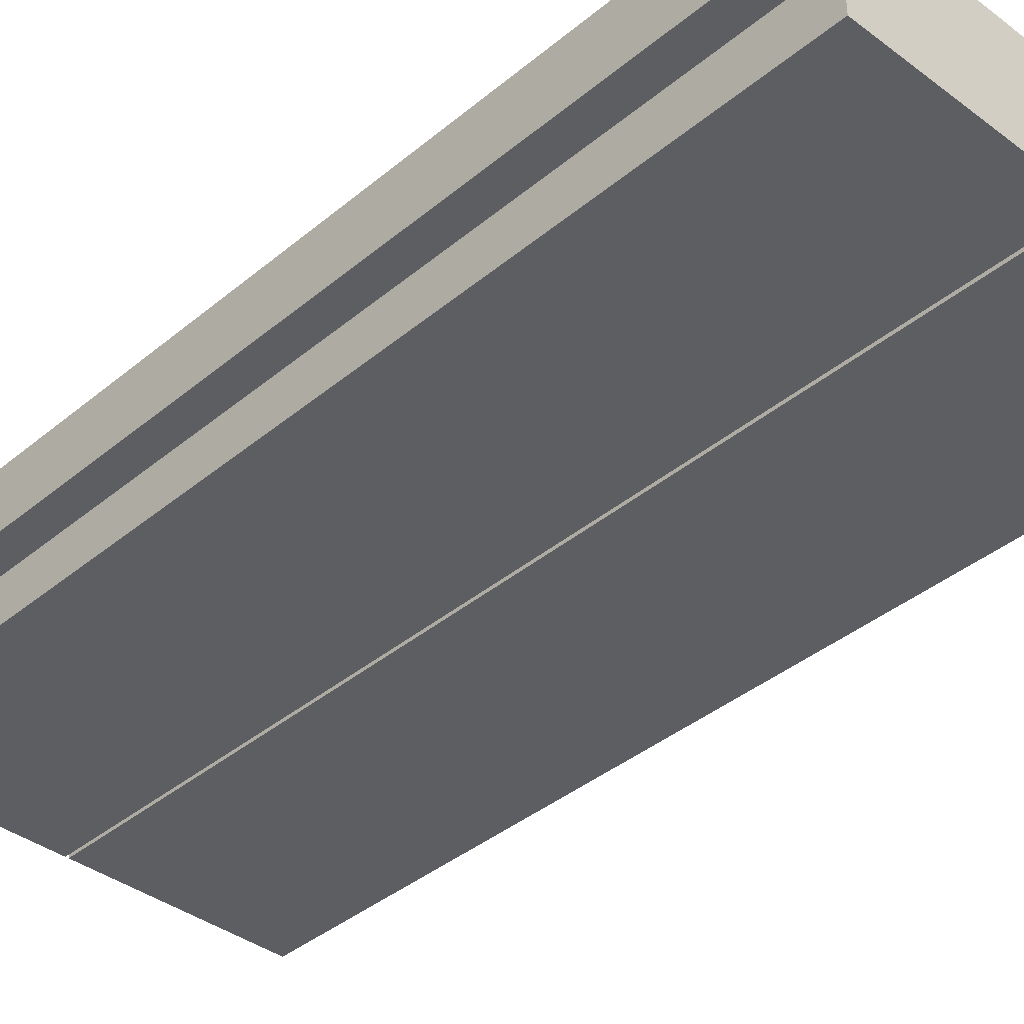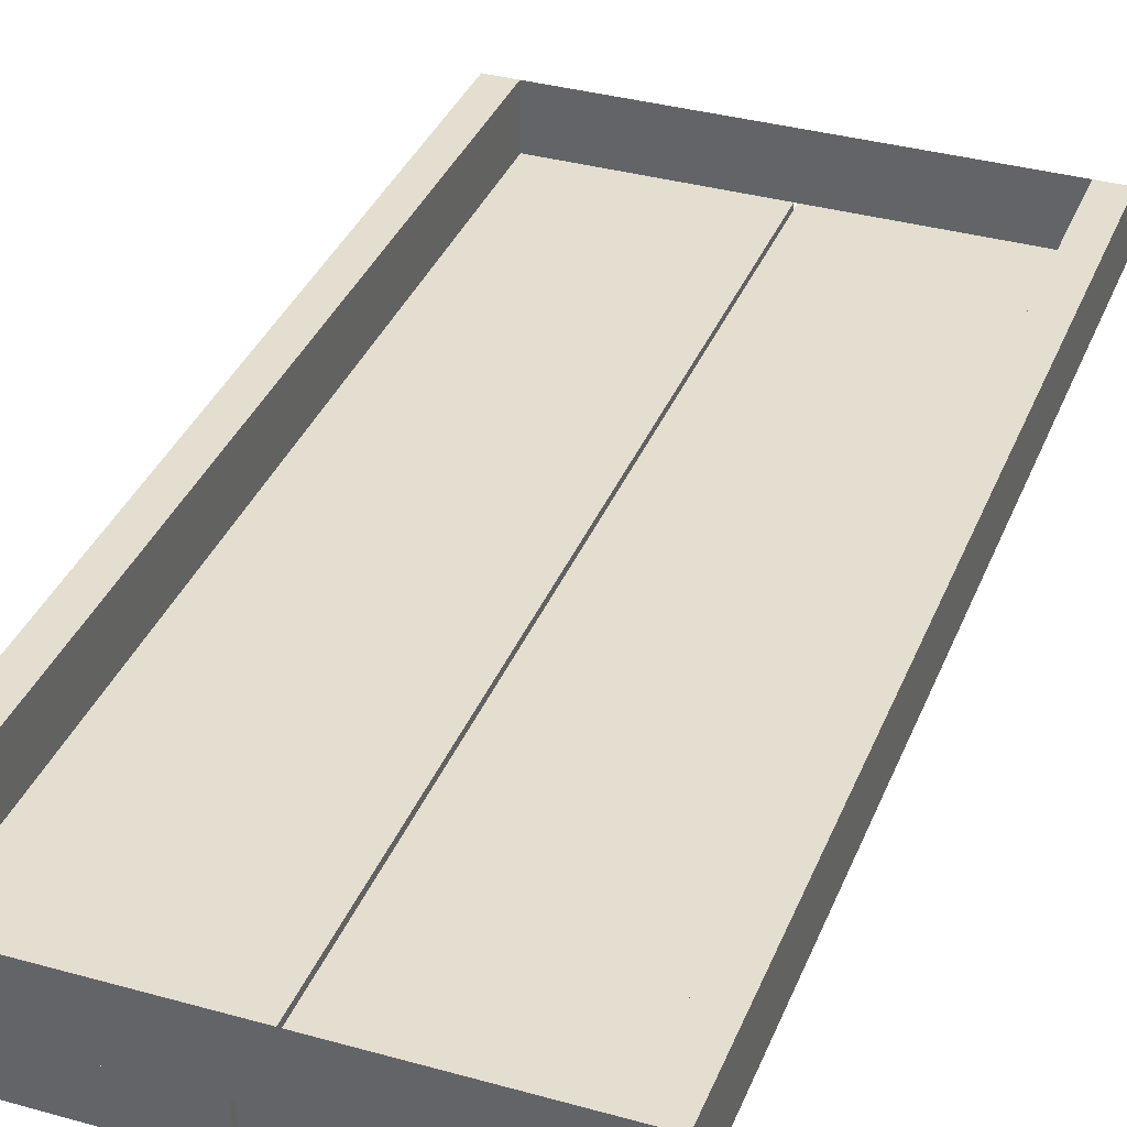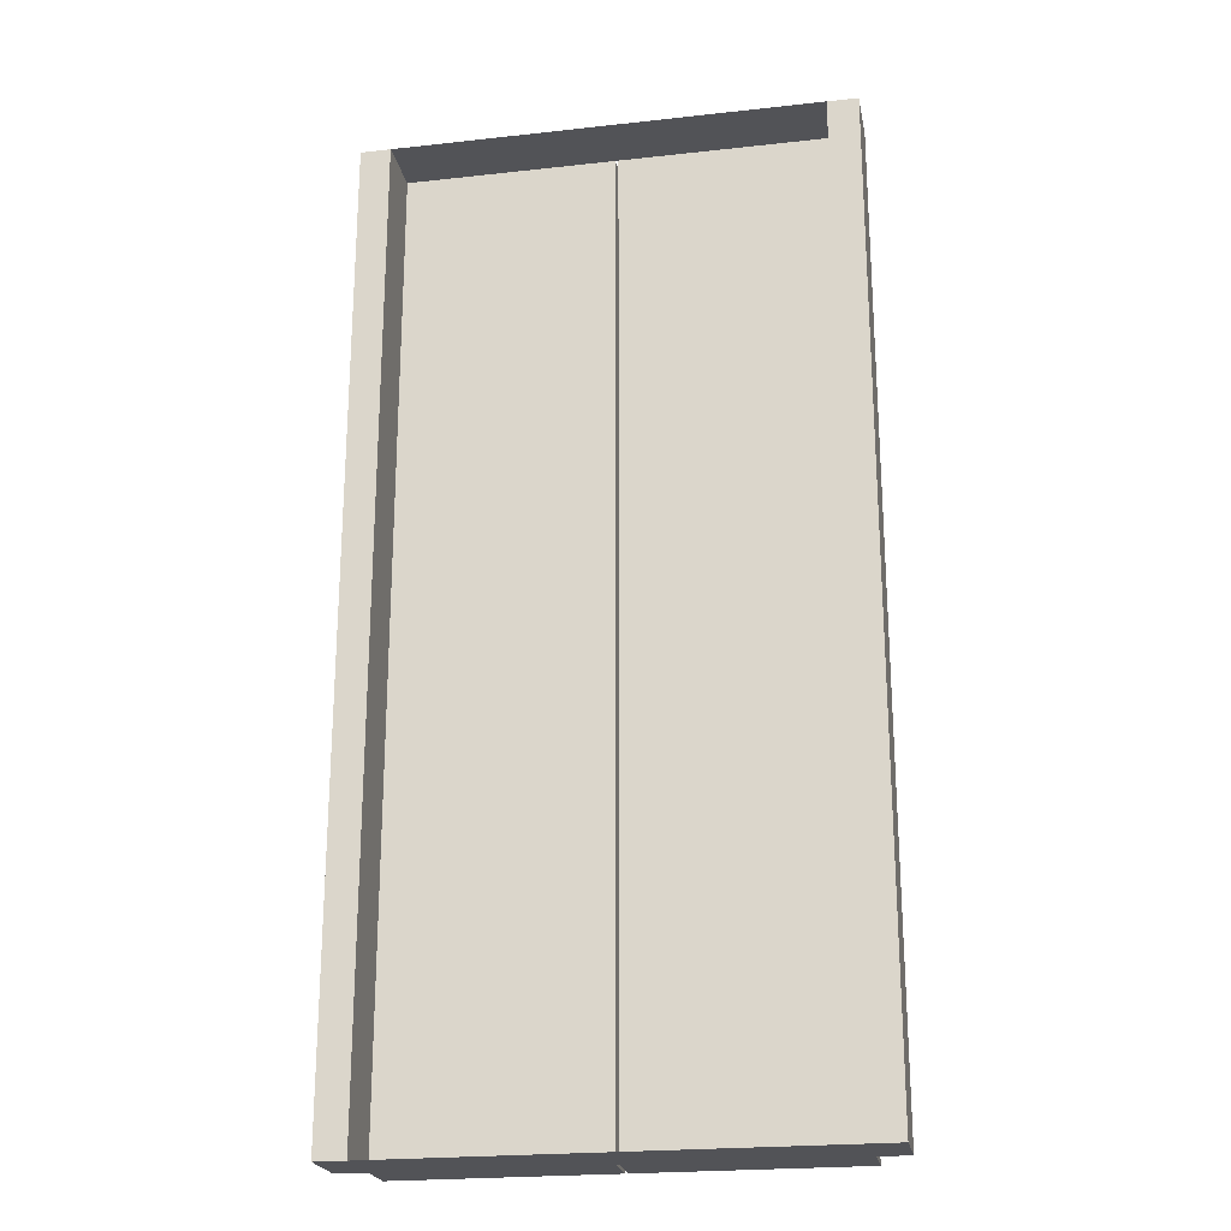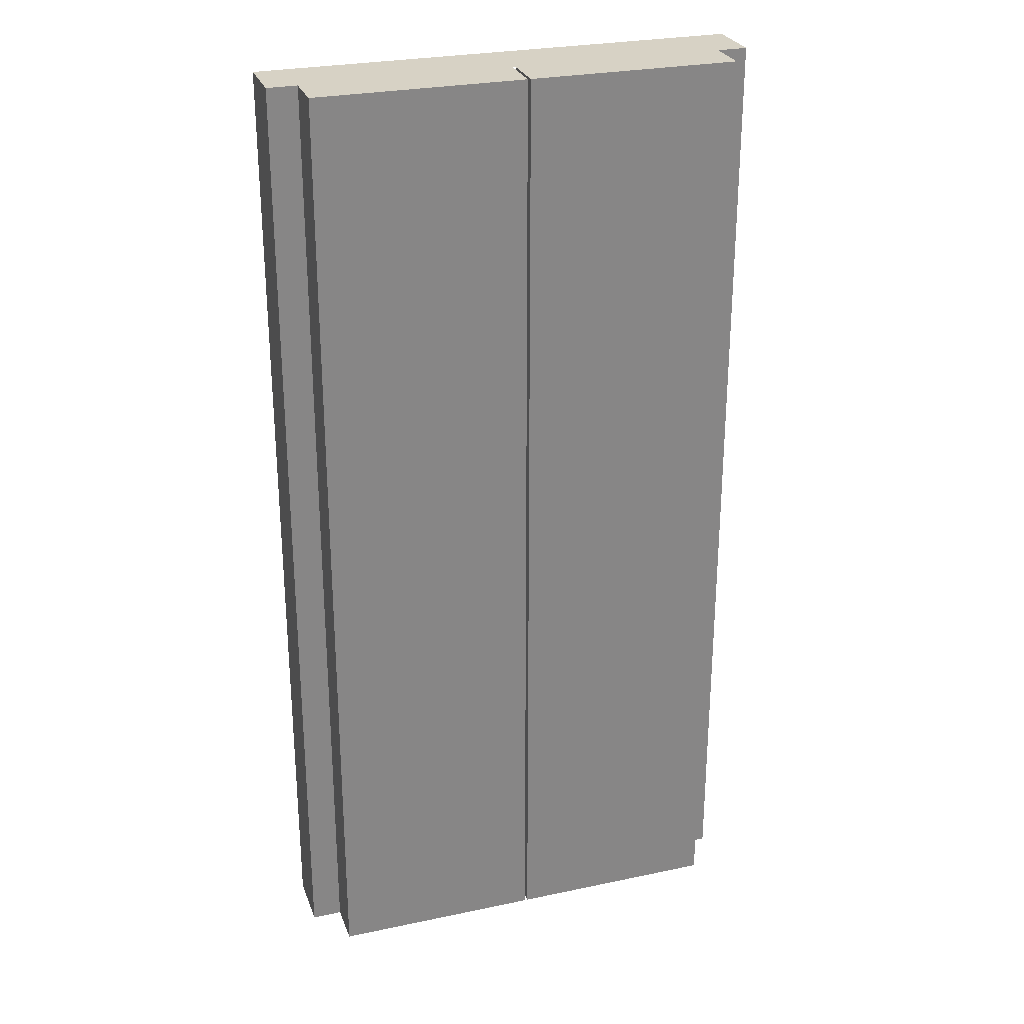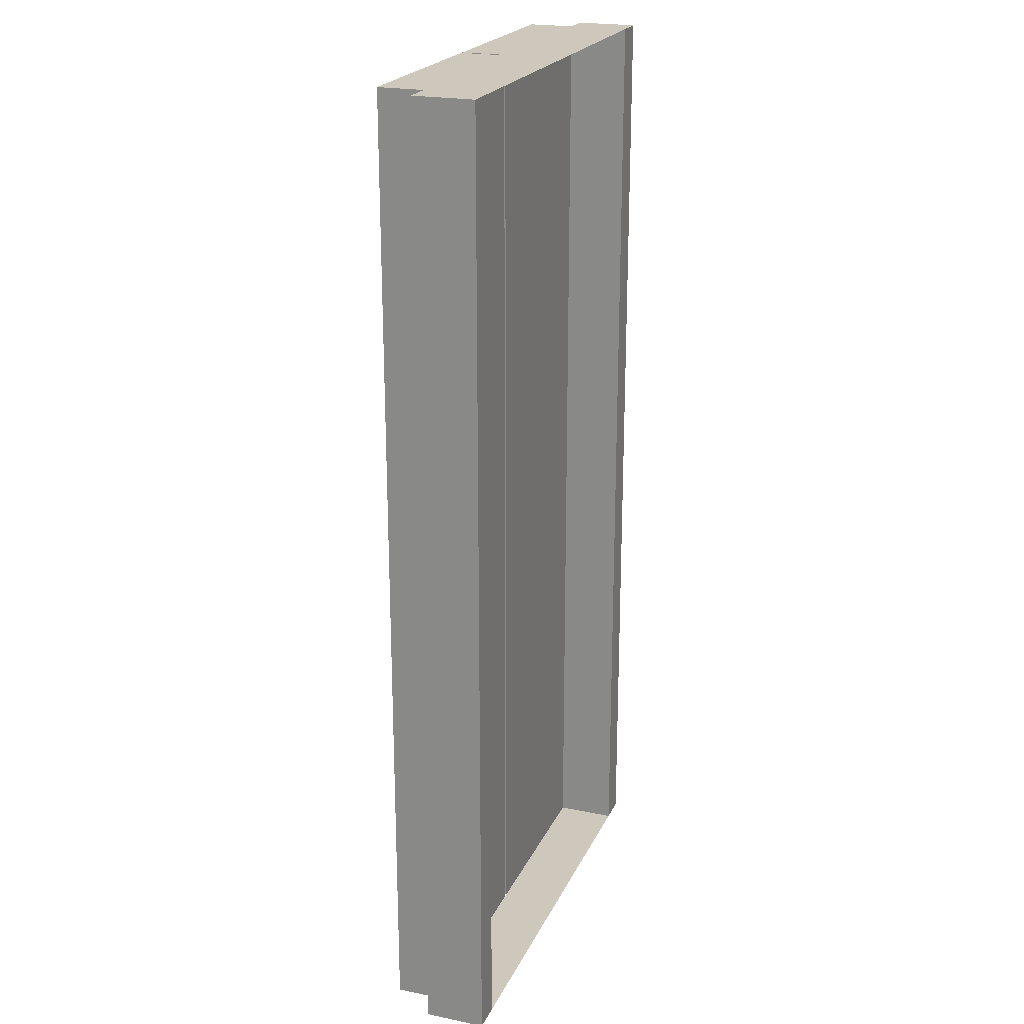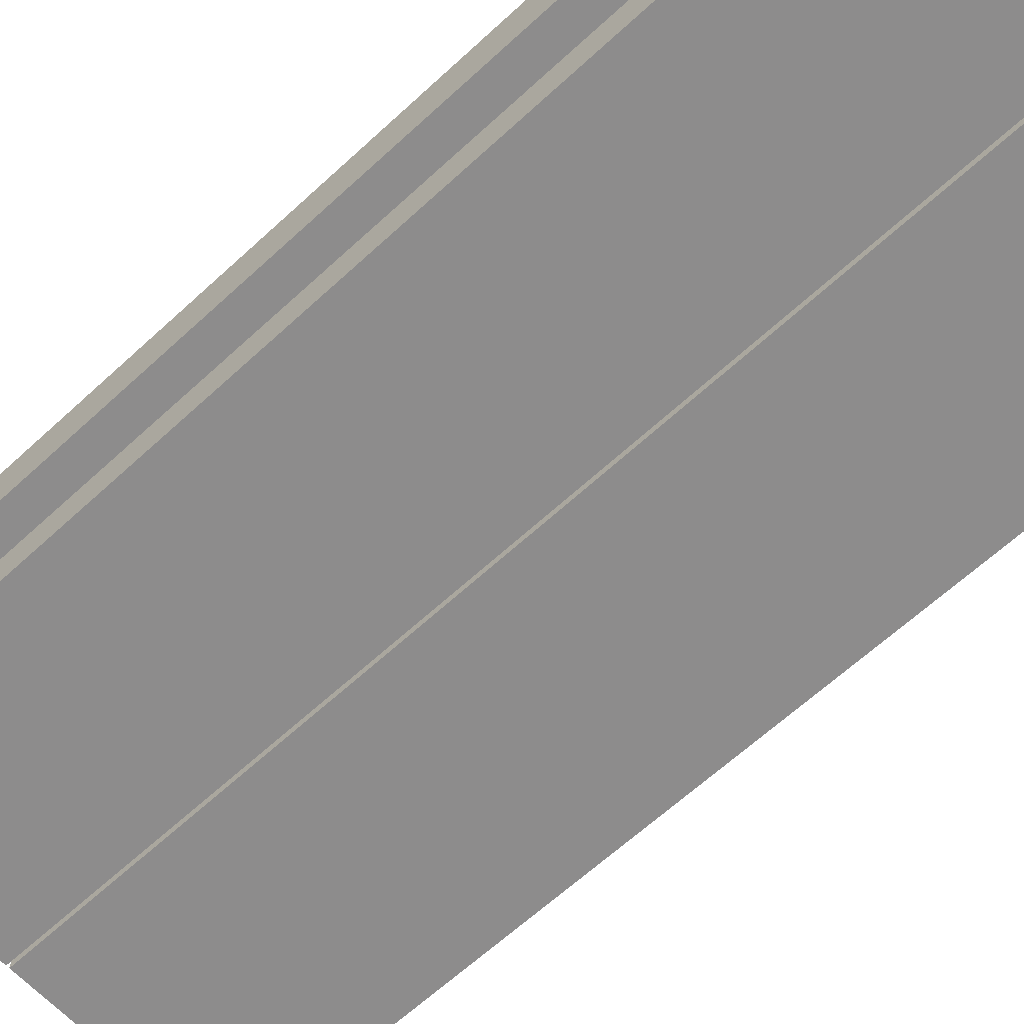
<metadata>
{"format":"obj","ext":"obj","renderer":"f3d","projection":"perspective","resolution":1024,"background":"white","views":[{"elev":-38.4,"azim":136.4,"up":"+Z"},{"elev":35.8,"azim":20.2,"up":"+Z"},{"elev":-22.5,"azim":10.8,"up":"+Y"},{"elev":27.4,"azim":162.0,"up":"+Y"},{"elev":21.9,"azim":-70.3,"up":"+Y"},{"elev":-64.3,"azim":132.9,"up":"+Z"}]}
</metadata>
<code>
o DoorL
v -0.4375 0 0.2812
v -0.4375 2 0.2812
v -0.003125 0 0.2812
v -0.003125 2 0.2812
v -0.4375 0 0.375
v -0.4375 2 0.375
v -0.003125 0 0.375
v -0.003125 2 0.375
f 2 3 1
f 4 7 3
f 8 5 7
f 6 1 5
f 7 1 3
f 8 2 6
f 2 4 3
f 4 8 7
f 8 6 5
f 6 2 1
f 7 5 1
f 8 4 2
o DoorR
v 0.4375 0 0.375
v 0.4375 2 0.375
v 0.003125 0 0.375
v 0.003125 2 0.375
v 0.4375 0 0.2812
v 0.4375 2 0.2812
v 0.003125 0 0.2812
v 0.003125 2 0.2812
f 10 11 9
f 12 15 11
f 16 13 15
f 14 9 13
f 15 9 11
f 16 10 14
f 10 12 11
f 12 16 15
f 16 14 13
f 14 10 9
f 15 13 9
f 16 12 10
o Frames
v 0.5 0 0.375
v 0.5 2 0.375
v 0.5 0 0.5
v 0.5 2 0.5
v 0.4375 0 0.375
v 0.4375 2 0.375
v 0.4375 0 0.5
v 0.4375 2 0.5
v -0.4375 0 0.375
v -0.4375 2 0.375
v -0.4375 0 0.5
v -0.4375 2 0.5
v -0.5 0 0.375
v -0.5 2 0.375
v -0.5 0 0.5
v -0.5 2 0.5
f 18 19 17
f 20 23 19
f 24 21 23
f 22 17 21
f 23 17 19
f 24 18 22
f 26 27 25
f 28 31 27
f 32 29 31
f 30 25 29
f 31 25 27
f 28 30 32
f 25 23 21
f 28 22 24
f 18 20 19
f 20 24 23
f 24 22 21
f 22 18 17
f 23 21 17
f 24 20 18
f 26 28 27
f 28 32 31
f 32 30 29
f 30 26 25
f 31 29 25
f 28 26 30
f 25 27 23
f 28 26 22

</code>
